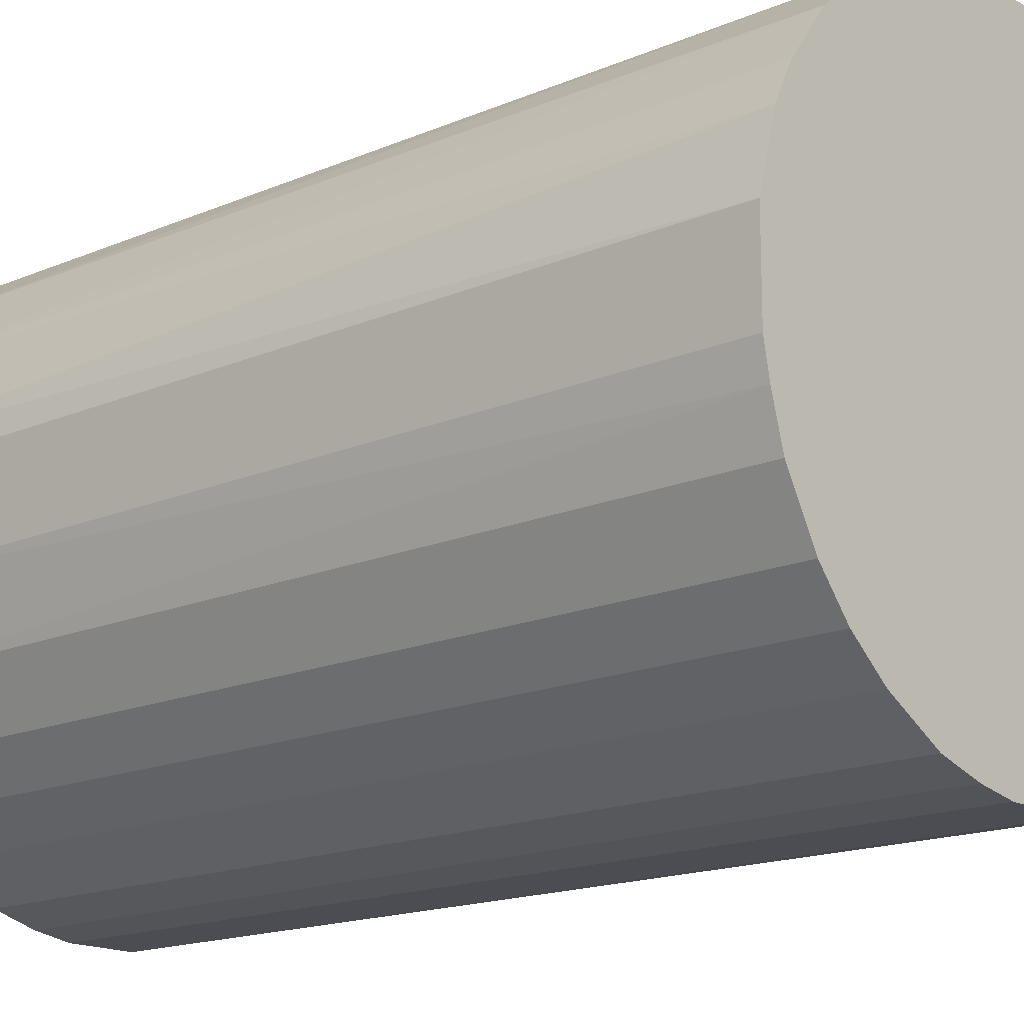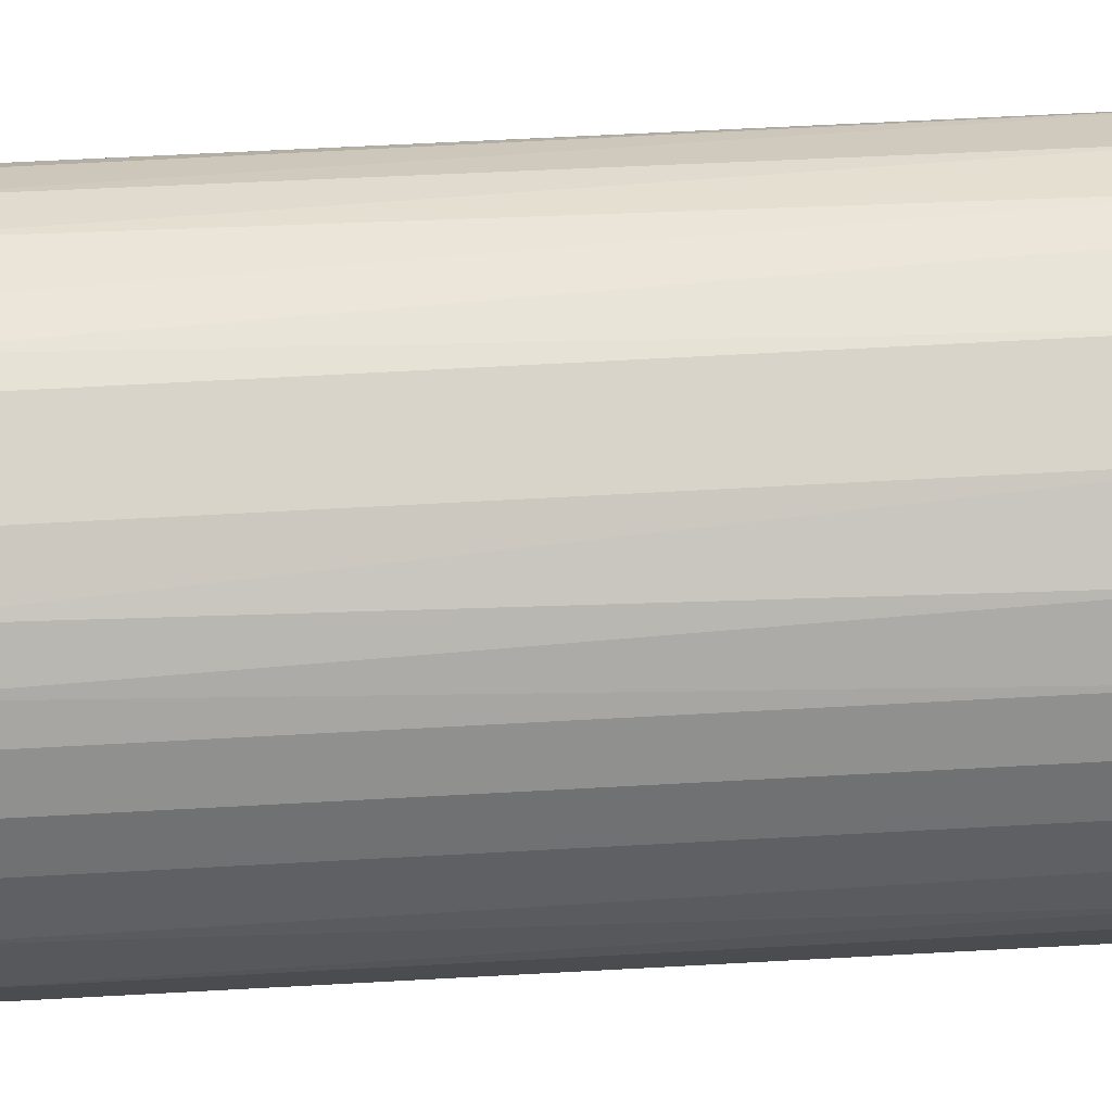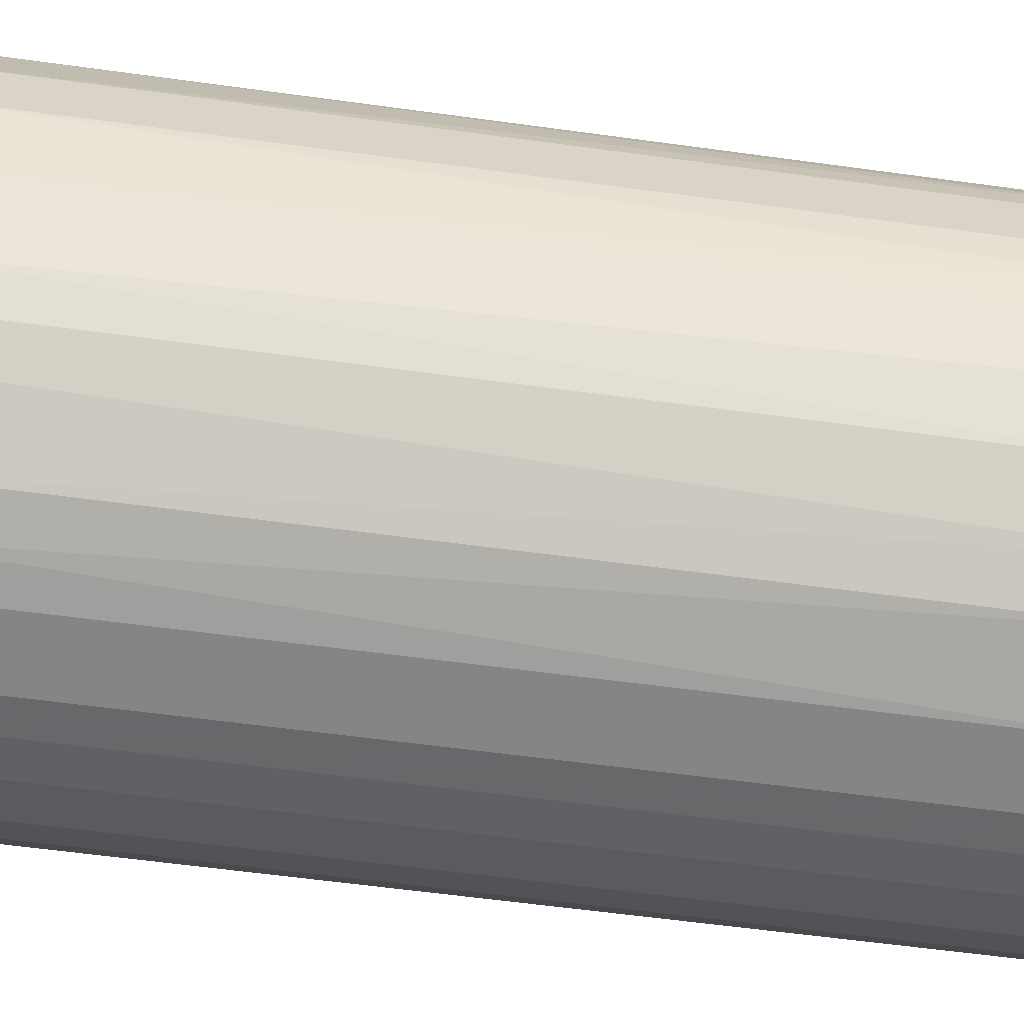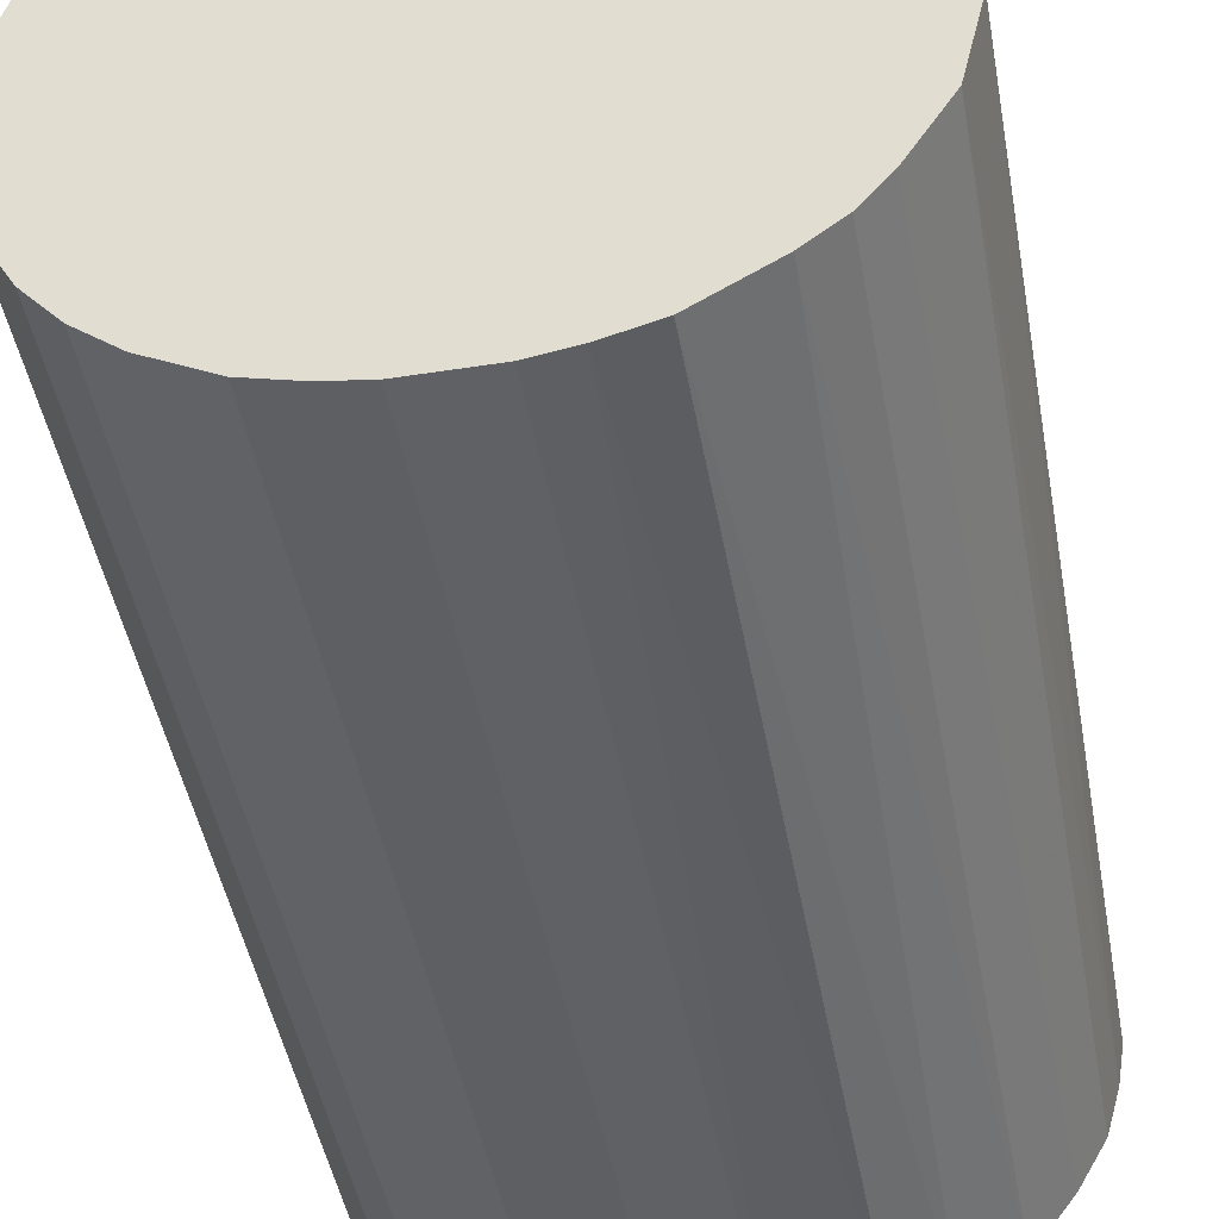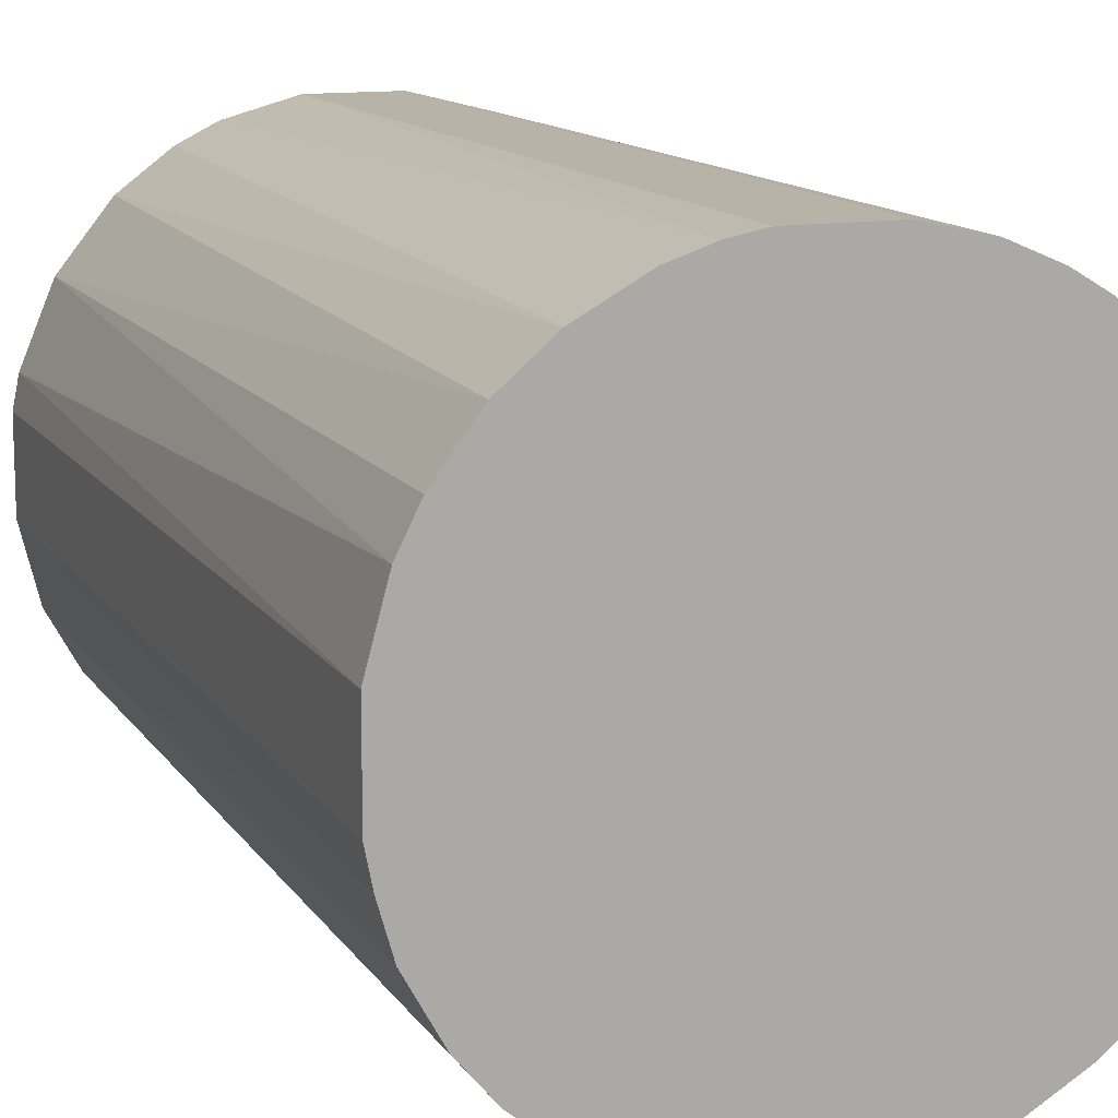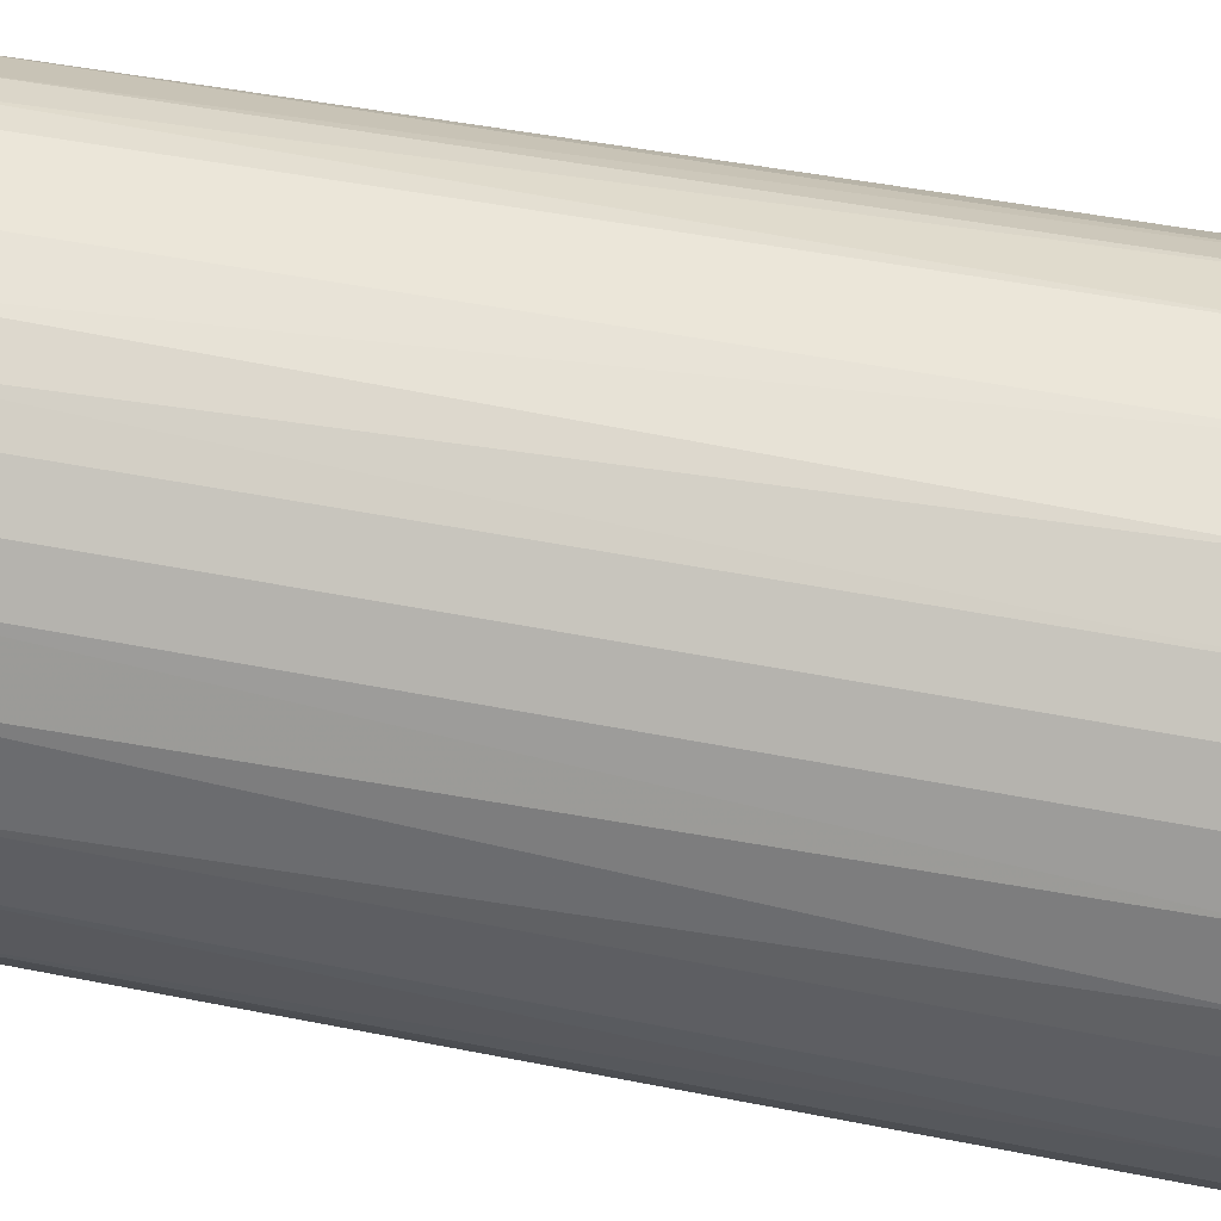
<metadata>
{"format":"obj","ext":"obj","renderer":"f3d","projection":"perspective","resolution":1024,"background":"white","views":[{"elev":-16.4,"azim":131.5,"up":"+Y"},{"elev":74.9,"azim":-93.0,"up":"+Y"},{"elev":-61.8,"azim":-97.8,"up":"+Y"},{"elev":-45.7,"azim":-169.8,"up":"+Y"},{"elev":12.7,"azim":159.2,"up":"+Y"},{"elev":47.5,"azim":-77.3,"up":"+Y"}]}
</metadata>
<code>
o convex_0
v -0.03173 0.003691 -0.05008
v 0.03163 0.005056 0.05008
v 0.03095 0.008461 0.05008
v -0.03105 -0.007876 0.05008
v 0.007785 -0.03105 -0.05008
v 0.008467 0.03095 -0.05008
v -0.01265 0.02958 0.05008
v 0.007785 -0.03105 0.05008
v 0.03095 -0.007882 -0.05008
v -0.01946 -0.02559 -0.05008
v -0.01878 0.02617 -0.05008
v 0.01255 0.02958 0.05008
v 0.02754 0.01664 -0.05008
v 0.02618 -0.01878 0.05008
v -0.01265 -0.02968 0.05008
v -0.029 0.01391 0.05008
v 0.02277 -0.02287 -0.05008
v -0.02968 -0.01264 -0.05008
v -0.02287 -0.02287 0.05008
v -0.003795 -0.03173 -0.05008
v 0.02209 0.02345 0.05008
v -0.004477 0.03163 -0.05008
v 0.005056 0.03163 0.05008
v 0.01868 0.02617 -0.05008
v -0.02628 0.01868 -0.05008
v -0.02287 0.02277 0.05008
v 0.03163 0.005056 -0.05008
v 0.01868 -0.02627 0.05008
v 0.03163 -0.004471 0.05008
v -0.03173 0.003691 0.05008
v -0.003795 -0.03173 0.05008
v 0.01255 -0.02968 -0.05008
v 0.02959 -0.01264 -0.05008
v -0.01265 -0.02968 -0.05008
v 0.02754 0.01664 0.05008
v -0.02968 0.01255 -0.05008
v -0.03173 -0.003789 -0.05008
v -0.004477 0.03163 0.05008
v -0.02968 -0.01264 0.05008
v -0.02559 -0.01946 -0.05008
v 0.02959 -0.01264 0.05008
v -0.0106 0.03027 -0.05008
v 0.02345 0.02209 -0.05008
v 0.003698 -0.03173 0.05008
v 0.02959 0.01255 -0.05008
v 0.01255 -0.02968 0.05008
v 0.02618 -0.01878 -0.05008
v -0.01878 0.02617 0.05008
v 0.01868 -0.02627 -0.05008
v 0.005056 0.03163 -0.05008
v -0.03105 0.007779 0.05008
v 0.03163 -0.004471 -0.05008
v -0.01742 -0.02695 0.05008
v -0.02696 -0.01741 0.05008
v 0.01664 0.02754 0.05008
v 0.01255 0.02958 -0.05008
v -0.02628 0.01868 0.05008
v 0.003698 -0.03173 -0.05008
v -0.03173 -0.003789 0.05008
v 0.02277 -0.02287 0.05008
v -0.02287 0.02277 -0.05008
v -0.007882 -0.03105 -0.05008
v -0.02287 -0.02287 -0.05008
v -0.01537 0.02822 -0.05008
f 11 48 64
f 2 3 4
f 5 1 6
f 4 3 7
f 2 4 8
f 5 6 9
f 1 5 10
f 6 1 11
f 7 3 12
f 9 6 13
f 2 8 14
f 8 4 15
f 4 7 16
f 5 9 17
f 1 10 18
f 15 4 19
f 10 5 20
f 12 3 21
f 6 11 22
f 12 6 23
f 7 12 23
f 13 6 24
f 11 1 25
f 16 7 26
f 3 2 27
f 9 13 27
f 14 8 28
f 2 14 29
f 27 2 29
f 4 16 30
f 8 15 31
f 8 5 32
f 5 17 32
f 17 9 33
f 10 20 34
f 21 3 35
f 25 1 36
f 16 25 36
f 1 18 37
f 18 4 37
f 30 1 37
f 7 23 38
f 23 22 38
f 4 18 39
f 19 4 39
f 18 10 40
f 29 14 41
f 9 29 41
f 33 9 41
f 14 33 41
f 22 11 42
f 7 38 42
f 38 22 42
f 13 24 43
f 24 21 43
f 35 13 43
f 21 35 43
f 5 8 44
f 8 31 44
f 31 20 44
f 3 27 45
f 27 13 45
f 35 3 45
f 13 35 45
f 28 8 46
f 8 32 46
f 32 28 46
f 14 17 47
f 17 33 47
f 33 14 47
f 26 7 48
f 11 26 48
f 17 28 49
f 32 17 49
f 28 32 49
f 6 22 50
f 23 6 50
f 22 23 50
f 1 30 51
f 30 16 51
f 36 1 51
f 16 36 51
f 9 27 52
f 29 9 52
f 27 29 52
f 19 10 53
f 15 19 53
f 10 34 53
f 34 15 53
f 39 18 54
f 19 39 54
f 40 19 54
f 18 40 54
f 12 21 55
f 21 24 55
f 55 24 56
f 6 12 56
f 24 6 56
f 12 55 56
f 25 16 57
f 16 26 57
f 26 25 57
f 20 5 58
f 5 44 58
f 44 20 58
f 4 30 59
f 37 4 59
f 30 37 59
f 17 14 60
f 14 28 60
f 28 17 60
f 11 25 61
f 25 26 61
f 26 11 61
f 31 15 62
f 20 31 62
f 15 34 62
f 34 20 62
f 10 19 63
f 19 40 63
f 40 10 63
f 7 42 64
f 42 11 64
f 48 7 64

</code>
